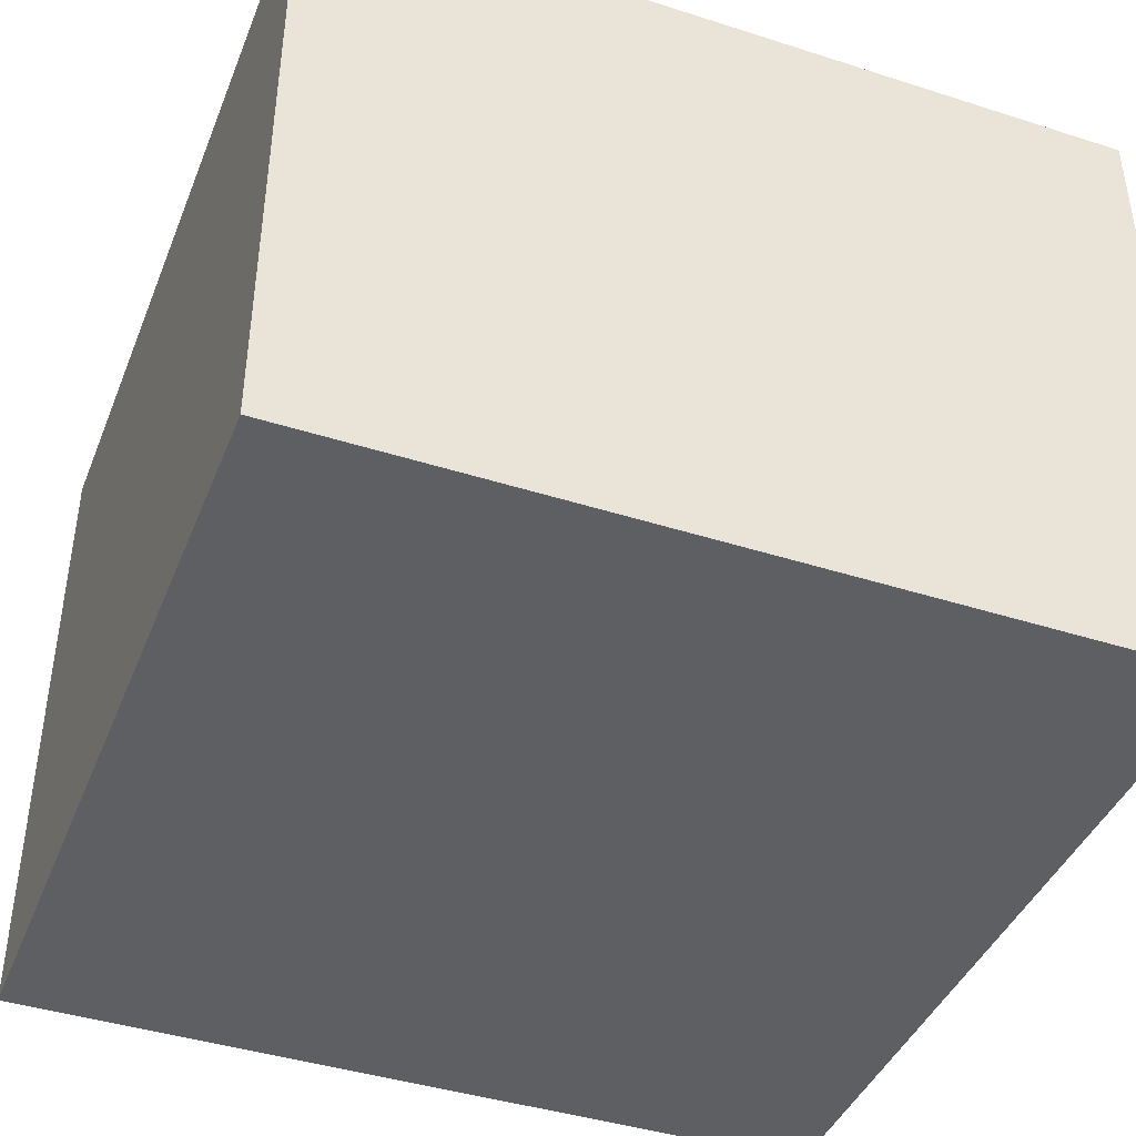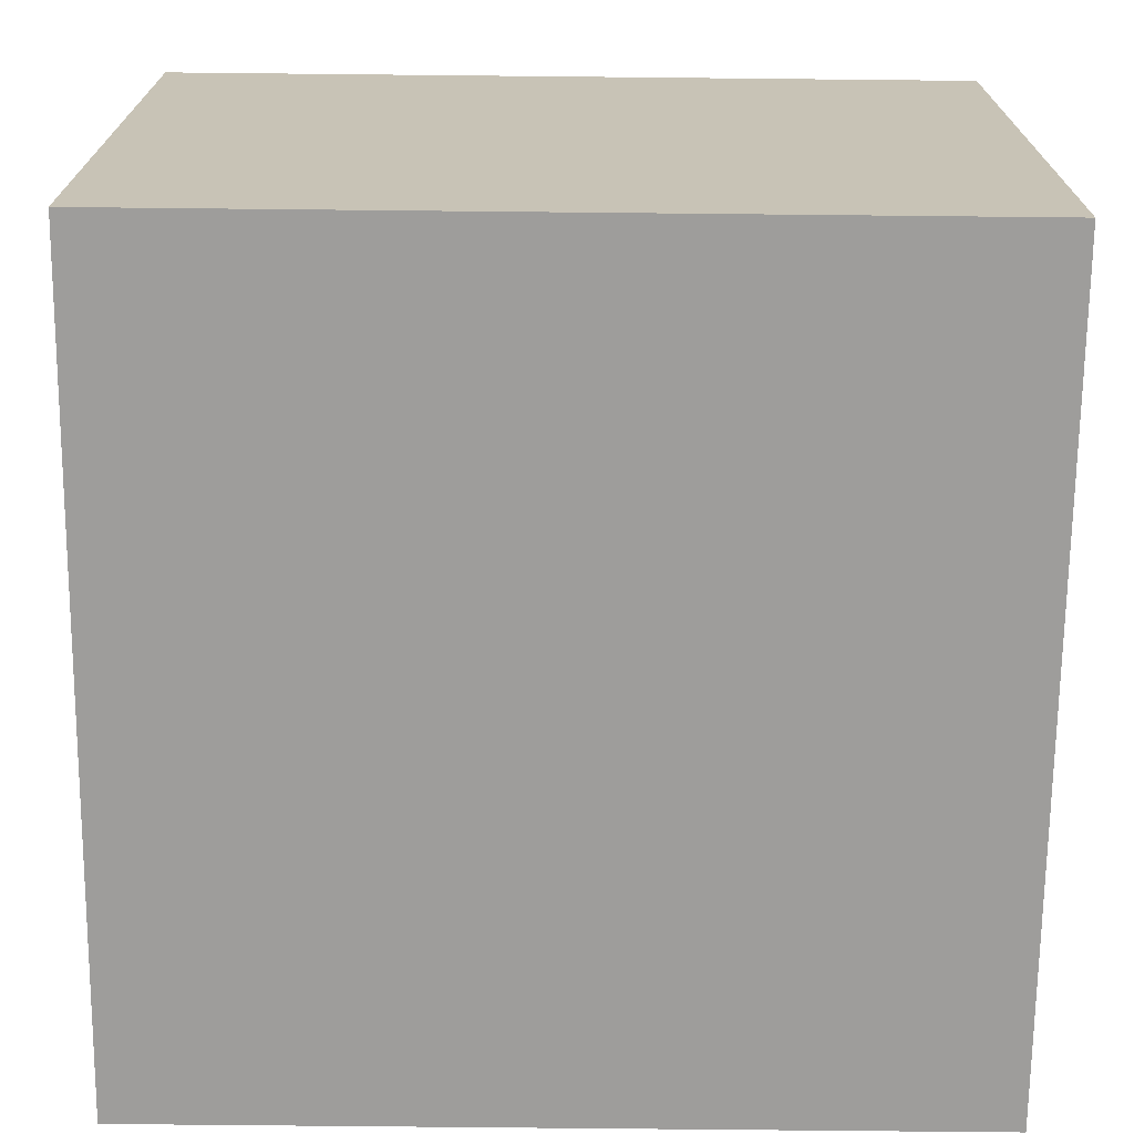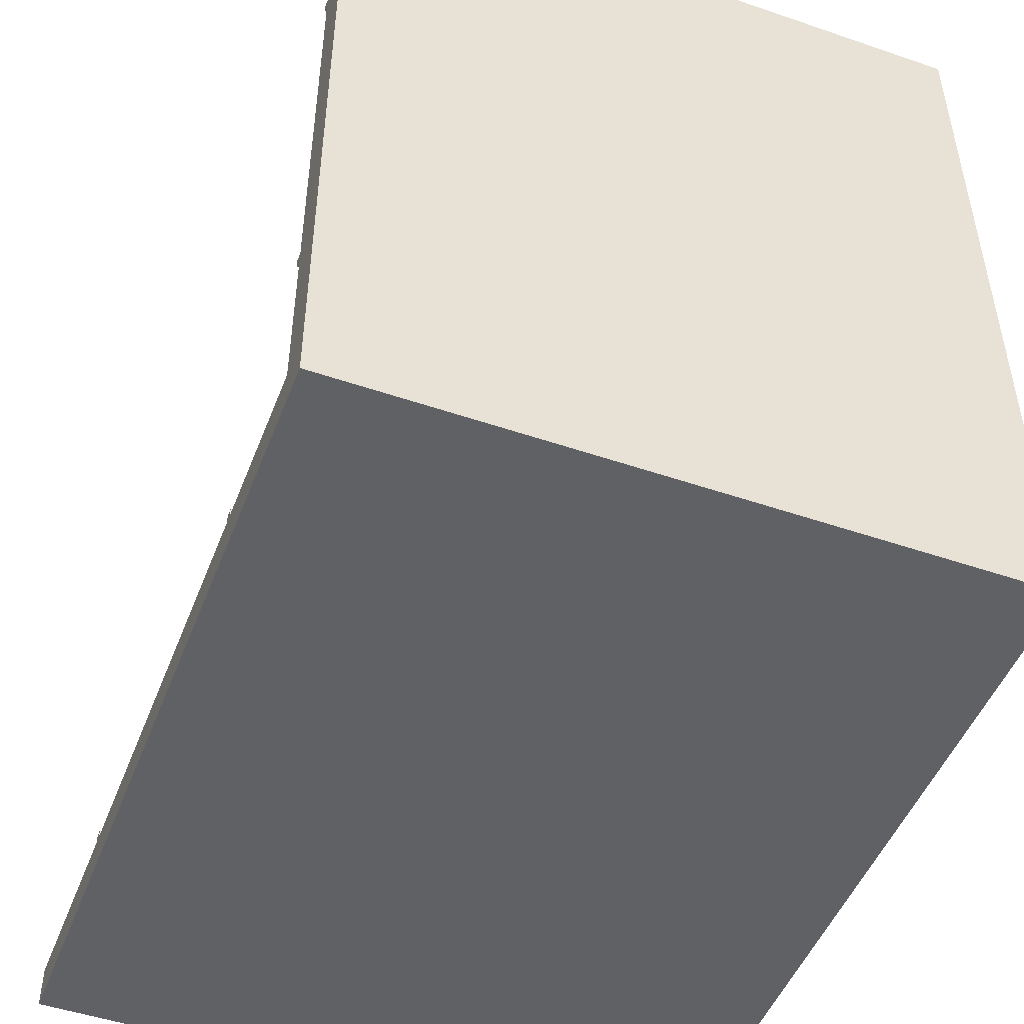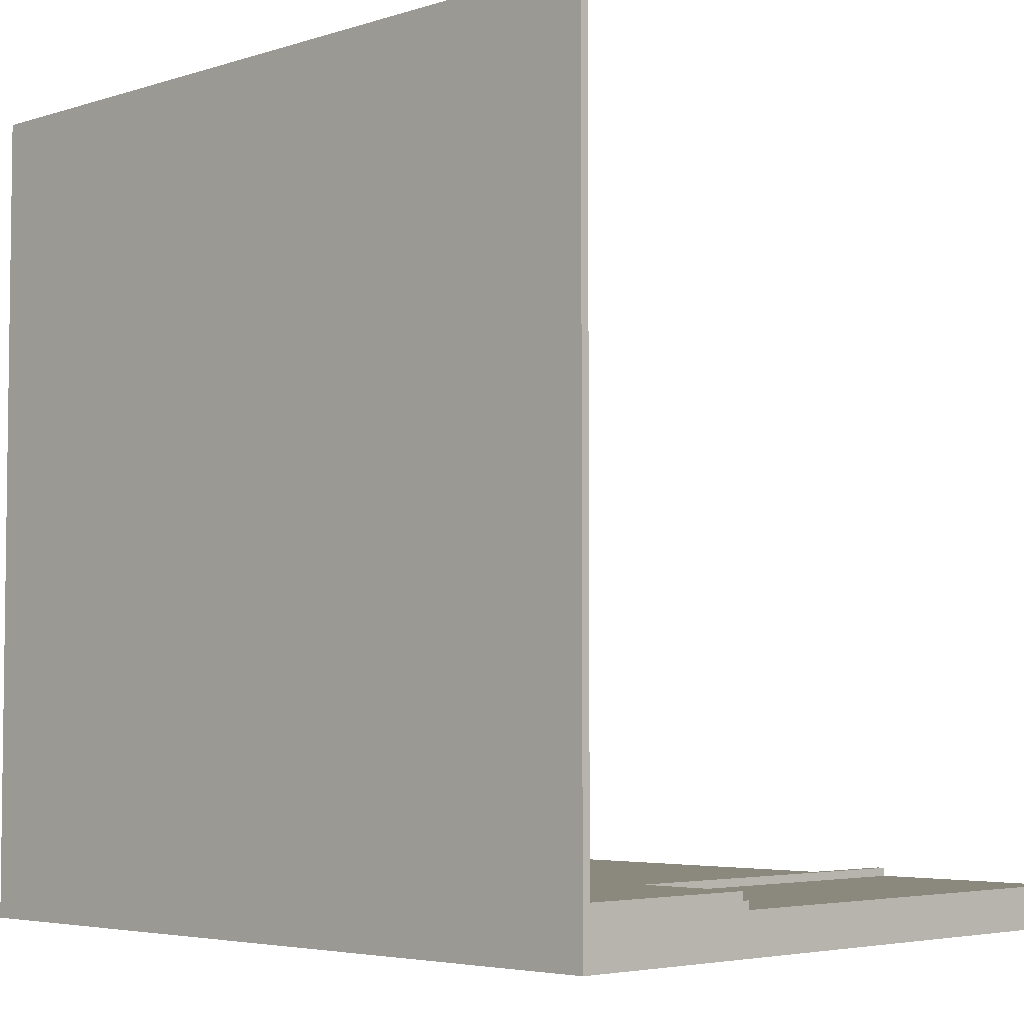
<metadata>
{"format":"obj","ext":"obj","renderer":"f3d","projection":"perspective","resolution":1024,"background":"white","views":[{"elev":-42.0,"azim":-111.0,"up":"+Y"},{"elev":-70.6,"azim":-90.6,"up":"+Y"},{"elev":-49.1,"azim":-110.8,"up":"+Z"},{"elev":-4.5,"azim":45.2,"up":"+Z"}]}
</metadata>
<code>
o
v -5 0 5
v -5 0 -5
v -5 8 5
v -5 8 -5
v -2.6 0.1 -4.2
v -2.6 0.1 -4.3
v -2.6 2.4 -4.2
v -2.6 2.4 -4.3
v -2.6 2.4 -4.4
v -2.6 2.5 -4.3
v -2.6 2.5 -4.4
v -2.6 2.5 -4.5
v -2.6 7.9 -4.5
v -2.6 8 -4.4
v -2.6 8 -4.5
v 2.5 0.1 -4.2
v 2.5 0.1 -4.3
v 2.5 2.4 -4.2
v 2.5 2.4 -4.3
v 2.5 2.4 -4.4
v 2.5 2.5 -4.3
v 2.5 2.5 -4.4
v 2.5 2.5 -4.5
v 2.5 7.9 -4.5
v 2.5 8 -4.4
v 2.5 8 -4.5
v -4.5 2.5 5
v -4.5 2.5 2.6
v -4.5 2.5 2.5
v -4.5 2.5 -2.5
v -4.5 2.5 -2.6
v -4.5 2.5 -4.5
v -4.5 7.9 5
v -4.5 7.9 2.6
v -4.5 7.9 2.5
v -4.5 7.9 -2.5
v -4.5 7.9 -2.6
v -4.5 7.9 -4.5
v -4.5 8 5
v -4.5 8 2.6
v -4.5 8 2.5
v -4.5 8 -2.5
v -4.5 8 -2.6
v -4.5 8 -4.5
v -4.4 2.4 5
v -4.4 2.4 2.6
v -4.4 2.4 2.5
v -4.4 2.4 -2.5
v -4.4 2.4 -2.6
v -4.4 2.4 -4.4
v -4.4 2.5 5
v -4.4 2.5 2.6
v -4.4 2.5 2.5
v -4.4 2.5 -2.5
v -4.4 2.5 -2.6
v -4.4 2.5 -4.4
v -4.4 8 2.6
v -4.4 8 2.5
v -4.4 8 -2.5
v -4.4 8 -2.6
v -4.3 0.1 5
v -4.3 0.1 2.6
v -4.3 0.1 2.5
v -4.3 0.1 -2.5
v -4.3 0.1 -2.6
v -4.3 0.1 -4.3
v -4.3 2.4 5
v -4.3 2.4 2.6
v -4.3 2.4 2.5
v -4.3 2.4 -2.5
v -4.3 2.4 -2.6
v -4.3 2.4 -4.3
v -4.3 2.5 2.6
v -4.3 2.5 2.5
v -4.3 2.5 -2.5
v -4.3 2.5 -2.6
v -4.2 0.1 2.6
v -4.2 0.1 2.5
v -4.2 0.1 -2.5
v -4.2 0.1 -2.6
v -4.2 2.4 2.6
v -4.2 2.4 2.5
v -4.2 2.4 -2.5
v -4.2 2.4 -2.6
v -2.5 0.1 -4.2
v -2.5 0.1 -4.3
v -2.5 2.4 -4.2
v -2.5 2.4 -4.3
v -2.5 2.4 -4.4
v -2.5 2.5 -4.3
v -2.5 2.5 -4.4
v -2.5 2.5 -4.5
v -2.5 7.9 -4.5
v -2.5 8 -4.4
v -2.5 8 -4.5
v 2.6 0.1 -4.2
v 2.6 0.1 -4.3
v 2.6 2.4 -4.2
v 2.6 2.4 -4.3
v 2.6 2.4 -4.4
v 2.6 2.5 -4.3
v 2.6 2.5 -4.4
v 2.6 2.5 -4.5
v 2.6 7.9 -4.5
v 2.6 8 -4.4
v 2.6 8 -4.5
v 5 0 5
v 5 0 2.6
v 5 0 2.5
v 5 0 -2.5
v 5 0 -2.6
v 5 0 -4.3
v 5 0 -5
v 5 0.1 5
v 5 0.1 2.6
v 5 0.1 2.5
v 5 0.1 -2.5
v 5 0.1 -2.6
v 5 0.1 -4.3
v 5 0.1 -4.9
v 5 2.4 -4.3
v 5 2.4 -4.4
v 5 2.5 -4.4
v 5 2.5 -4.5
v 5 7.9 -4.5
v 5 7.9 -4.9
v 5 8 -4.5
v 5 8 -5
v -5 0 5
v -5 8 5
v -4.9 0.1 5
v -4.9 7.9 5
v -4.5 2.5 5
v -4.5 7.9 5
v -4.5 8 5
v -4.4 2.4 5
v -4.4 2.5 5
v -4.3 0 5
v -4.3 0.1 5
v -4.3 2.4 5
v -2.6 0 5
v -2.6 0.1 5
v -2.5 0 5
v -2.5 0.1 5
v 2.5 0 5
v 2.5 0.1 5
v 2.6 0 5
v 2.6 0.1 5
v 5 0 5
v 5 0.1 5
v -4.5 2.5 2.6
v -4.5 7.9 2.6
v -4.5 8 2.6
v -4.4 2.4 2.6
v -4.4 2.5 2.6
v -4.4 8 2.6
v -4.3 0.1 2.6
v -4.3 2.4 2.6
v -4.3 2.5 2.6
v -4.2 0.1 2.6
v -4.2 2.4 2.6
v -4.5 2.5 -2.5
v -4.5 7.9 -2.5
v -4.5 8 -2.5
v -4.4 2.4 -2.5
v -4.4 2.5 -2.5
v -4.4 8 -2.5
v -4.3 0.1 -2.5
v -4.3 2.4 -2.5
v -4.3 2.5 -2.5
v -4.2 0.1 -2.5
v -4.2 2.4 -2.5
v -2.6 0.1 -4.2
v -2.6 2.4 -4.2
v -2.5 0.1 -4.2
v -2.5 2.4 -4.2
v 2.5 0.1 -4.2
v 2.5 2.4 -4.2
v 2.6 0.1 -4.2
v 2.6 2.4 -4.2
v -4.3 0.1 -4.3
v -4.3 2.4 -4.3
v -2.6 0.1 -4.3
v -2.6 2.4 -4.3
v -2.6 2.5 -4.3
v -2.5 0.1 -4.3
v -2.5 2.4 -4.3
v -2.5 2.5 -4.3
v 2.5 0.1 -4.3
v 2.5 2.4 -4.3
v 2.5 2.5 -4.3
v 2.6 0.1 -4.3
v 2.6 2.4 -4.3
v 2.6 2.5 -4.3
v 5 0.1 -4.3
v 5 2.4 -4.3
v -4.4 2.4 -4.4
v -4.4 2.5 -4.4
v -2.6 2.4 -4.4
v -2.6 2.5 -4.4
v -2.6 8 -4.4
v -2.5 2.4 -4.4
v -2.5 2.5 -4.4
v -2.5 8 -4.4
v 2.5 2.4 -4.4
v 2.5 2.5 -4.4
v 2.5 8 -4.4
v 2.6 2.4 -4.4
v 2.6 2.5 -4.4
v 2.6 8 -4.4
v 5 2.4 -4.4
v 5 2.5 -4.4
v -4.5 2.5 -4.5
v -4.5 7.9 -4.5
v -4.5 8 -4.5
v -2.6 2.5 -4.5
v -2.6 7.9 -4.5
v -2.6 8 -4.5
v -2.5 2.5 -4.5
v -2.5 7.9 -4.5
v -2.5 8 -4.5
v 2.5 2.5 -4.5
v 2.5 7.9 -4.5
v 2.5 8 -4.5
v 2.6 2.5 -4.5
v 2.6 7.9 -4.5
v 2.6 8 -4.5
v 5 2.5 -4.5
v 5 7.9 -4.5
v 5 8 -4.5
v -4.5 2.5 2.5
v -4.5 7.9 2.5
v -4.5 8 2.5
v -4.4 2.4 2.5
v -4.4 2.5 2.5
v -4.4 8 2.5
v -4.3 0.1 2.5
v -4.3 2.4 2.5
v -4.3 2.5 2.5
v -4.2 0.1 2.5
v -4.2 2.4 2.5
v -4.5 2.5 -2.6
v -4.5 7.9 -2.6
v -4.5 8 -2.6
v -4.4 2.4 -2.6
v -4.4 2.5 -2.6
v -4.4 8 -2.6
v -4.3 0.1 -2.6
v -4.3 2.4 -2.6
v -4.3 2.5 -2.6
v -4.2 0.1 -2.6
v -4.2 2.4 -2.6
v -5 0 -5
v -5 8 -5
v 5 0 -5
v 5 8 -5
v -5 0 5
v -4.3 0 5
v -2.6 0 5
v -2.5 0 5
v 2.5 0 5
v 2.6 0 5
v 5 0 5
v -4.3 0 2.6
v -2.6 0 2.6
v 2.6 0 2.6
v 5 0 2.6
v -4.3 0 2.5
v -2.5 0 2.5
v -2.2 0 2.5
v 2.2 0 2.5
v 2.5 0 2.5
v 5 0 2.5
v -2.5 0 2.2
v -2.2 0 2.2
v 2.2 0 2.2
v 2.5 0 2.2
v -2.5 0 -2.2
v -2.2 0 -2.2
v 2.2 0 -2.2
v 2.5 0 -2.2
v -4.3 0 -2.5
v -2.5 0 -2.5
v -2.2 0 -2.5
v 2.2 0 -2.5
v 2.5 0 -2.5
v 5 0 -2.5
v -4.3 0 -2.6
v -2.6 0 -2.6
v 2.6 0 -2.6
v 5 0 -2.6
v -4.3 0 -4.3
v -2.6 0 -4.3
v -2.5 0 -4.3
v 2.5 0 -4.3
v 2.6 0 -4.3
v 5 0 -4.3
v -5 0 -5
v 5 0 -5
v -4.3 0.1 5
v -2.6 0.1 5
v -2.5 0.1 5
v 2.5 0.1 5
v 2.6 0.1 5
v 5 0.1 5
v -4.3 0.1 2.6
v -4.2 0.1 2.6
v -2.6 0.1 2.6
v 2.6 0.1 2.6
v 5 0.1 2.6
v -4.3 0.1 2.5
v -4.2 0.1 2.5
v -2.5 0.1 2.5
v -2.2 0.1 2.5
v 2.2 0.1 2.5
v 2.5 0.1 2.5
v 5 0.1 2.5
v -2.5 0.1 2.2
v -2.2 0.1 2.2
v 2.2 0.1 2.2
v 2.5 0.1 2.2
v -2.5 0.1 -2.2
v -2.2 0.1 -2.2
v 2.2 0.1 -2.2
v 2.5 0.1 -2.2
v -4.3 0.1 -2.5
v -4.2 0.1 -2.5
v -2.5 0.1 -2.5
v -2.2 0.1 -2.5
v 2.2 0.1 -2.5
v 2.5 0.1 -2.5
v 5 0.1 -2.5
v -4.3 0.1 -2.6
v -4.2 0.1 -2.6
v -2.6 0.1 -2.6
v 2.6 0.1 -2.6
v 5 0.1 -2.6
v -2.6 0.1 -4.2
v -2.5 0.1 -4.2
v 2.5 0.1 -4.2
v 2.6 0.1 -4.2
v -4.3 0.1 -4.3
v -2.6 0.1 -4.3
v -2.5 0.1 -4.3
v 2.5 0.1 -4.3
v 2.6 0.1 -4.3
v 5 0.1 -4.3
v -4.4 2.4 5
v -4.3 2.4 5
v -4.4 2.4 2.6
v -4.3 2.4 2.6
v -4.2 2.4 2.6
v -4.4 2.4 2.5
v -4.3 2.4 2.5
v -4.2 2.4 2.5
v -4.4 2.4 -2.5
v -4.3 2.4 -2.5
v -4.2 2.4 -2.5
v -4.4 2.4 -2.6
v -4.3 2.4 -2.6
v -4.2 2.4 -2.6
v -2.6 2.4 -4.2
v -2.5 2.4 -4.2
v 2.5 2.4 -4.2
v 2.6 2.4 -4.2
v -4.3 2.4 -4.3
v -2.6 2.4 -4.3
v -2.5 2.4 -4.3
v 2.5 2.4 -4.3
v 2.6 2.4 -4.3
v 5 2.4 -4.3
v -4.4 2.4 -4.4
v -2.6 2.4 -4.4
v -2.5 2.4 -4.4
v 2.5 2.4 -4.4
v 2.6 2.4 -4.4
v 5 2.4 -4.4
v -4.5 2.5 5
v -4.4 2.5 5
v -4.5 2.5 2.6
v -4.4 2.5 2.6
v -4.3 2.5 2.6
v -4.5 2.5 2.5
v -4.4 2.5 2.5
v -4.3 2.5 2.5
v -4.5 2.5 -2.5
v -4.4 2.5 -2.5
v -4.3 2.5 -2.5
v -4.5 2.5 -2.6
v -4.4 2.5 -2.6
v -4.3 2.5 -2.6
v -2.6 2.5 -4.3
v -2.5 2.5 -4.3
v 2.5 2.5 -4.3
v 2.6 2.5 -4.3
v -4.4 2.5 -4.4
v -2.6 2.5 -4.4
v -2.5 2.5 -4.4
v 2.5 2.5 -4.4
v 2.6 2.5 -4.4
v 5 2.5 -4.4
v -4.5 2.5 -4.5
v -2.6 2.5 -4.5
v -2.5 2.5 -4.5
v 2.5 2.5 -4.5
v 2.6 2.5 -4.5
v 5 2.5 -4.5
v -5 8 5
v -4.5 8 5
v -4.5 8 2.6
v -4.4 8 2.6
v -4.5 8 2.5
v -4.4 8 2.5
v -4.5 8 -2.5
v -4.4 8 -2.5
v -4.5 8 -2.6
v -4.4 8 -2.6
v -2.6 8 -4.4
v -2.5 8 -4.4
v 2.5 8 -4.4
v 2.6 8 -4.4
v -4.5 8 -4.5
v -2.6 8 -4.5
v -2.5 8 -4.5
v 2.5 8 -4.5
v 2.6 8 -4.5
v 5 8 -4.5
v -5 8 -5
v 5 8 -5
f 3 2 1
f 4 2 3
f 7 6 5
f 8 6 7
f 10 9 8
f 11 9 10
f 13 12 11
f 14 13 11
f 15 13 14
f 18 17 16
f 19 17 18
f 21 20 19
f 22 20 21
f 24 23 22
f 25 24 22
f 26 24 25
f 27 28 33
f 33 28 34
f 29 30 35
f 35 30 36
f 31 32 37
f 37 32 38
f 33 34 39
f 39 34 40
f 35 36 41
f 41 36 42
f 37 38 43
f 43 38 44
f 45 46 51
f 51 46 52
f 47 48 53
f 53 48 54
f 49 50 55
f 55 50 56
f 52 53 57
f 57 53 58
f 54 55 59
f 59 55 60
f 61 62 67
f 67 62 68
f 63 64 69
f 69 64 70
f 65 66 71
f 71 66 72
f 68 69 73
f 73 69 74
f 70 71 75
f 75 71 76
f 77 78 81
f 81 78 82
f 79 80 83
f 83 80 84
f 85 86 87
f 87 86 88
f 88 89 90
f 90 89 91
f 91 92 93
f 91 93 94
f 94 93 95
f 96 97 98
f 98 97 99
f 99 100 101
f 101 100 102
f 102 103 104
f 102 104 105
f 105 104 106
f 107 108 114
f 108 109 115
f 114 108 115
f 109 110 116
f 115 109 116
f 110 111 117
f 116 110 117
f 111 112 118
f 117 111 118
f 112 113 119
f 118 112 119
f 119 113 120
f 119 120 121
f 121 120 122
f 122 120 123
f 123 120 124
f 124 120 125
f 120 113 126
f 125 120 126
f 125 126 127
f 126 113 128
f 127 126 128
f 131 130 129
f 132 130 131
f 133 132 131
f 134 130 132
f 134 132 133
f 135 130 134
f 136 133 131
f 137 133 136
f 138 131 129
f 139 136 131
f 139 131 138
f 140 136 139
f 141 139 138
f 142 139 141
f 143 142 141
f 144 142 143
f 145 144 143
f 146 144 145
f 147 146 145
f 148 146 147
f 149 148 147
f 150 148 149
f 155 152 151
f 155 153 152
f 156 153 155
f 158 155 154
f 159 155 158
f 160 158 157
f 161 158 160
f 166 163 162
f 166 164 163
f 167 164 166
f 169 166 165
f 170 166 169
f 171 169 168
f 172 169 171
f 175 174 173
f 176 174 175
f 179 178 177
f 180 178 179
f 183 182 181
f 184 182 183
f 187 185 184
f 188 185 187
f 189 187 186
f 190 187 189
f 193 191 190
f 194 191 193
f 195 193 192
f 196 193 195
f 199 198 197
f 200 198 199
f 203 201 200
f 204 201 203
f 205 203 202
f 206 203 205
f 209 207 206
f 210 207 209
f 211 209 208
f 212 209 211
f 216 214 213
f 217 215 214
f 217 214 216
f 218 215 217
f 222 220 219
f 223 221 220
f 223 220 222
f 224 221 223
f 228 226 225
f 229 227 226
f 229 226 228
f 230 227 229
f 231 232 235
f 232 233 235
f 235 233 236
f 234 235 238
f 238 235 239
f 237 238 240
f 240 238 241
f 242 243 246
f 243 244 246
f 246 244 247
f 245 246 249
f 249 246 250
f 248 249 251
f 251 249 252
f 253 254 255
f 255 254 256
f 264 258 257
f 264 259 258
f 265 260 259
f 265 259 264
f 266 263 262
f 266 262 261
f 267 263 266
f 268 265 264
f 268 264 257
f 269 260 265
f 269 265 268
f 269 261 260
f 270 261 269
f 271 261 270
f 272 267 266
f 272 261 271
f 272 266 261
f 273 267 272
f 274 270 269
f 274 269 268
f 275 271 270
f 275 270 274
f 276 272 271
f 276 271 275
f 277 273 272
f 277 272 276
f 278 274 268
f 278 276 275
f 278 277 276
f 278 275 274
f 279 277 278
f 280 277 279
f 281 273 277
f 281 277 280
f 282 268 257
f 282 278 268
f 283 279 278
f 283 278 282
f 284 280 279
f 284 279 283
f 285 281 280
f 285 280 284
f 286 273 281
f 286 281 285
f 287 273 286
f 288 283 282
f 288 282 257
f 289 283 288
f 290 287 286
f 291 287 290
f 292 288 257
f 292 289 288
f 293 283 289
f 293 289 292
f 294 285 284
f 294 283 293
f 294 284 283
f 294 286 285
f 295 290 286
f 295 286 294
f 296 291 290
f 296 290 295
f 297 291 296
f 298 293 292
f 298 294 293
f 298 297 296
f 298 296 295
f 298 292 257
f 298 295 294
f 299 297 298
f 300 301 306
f 306 301 307
f 301 302 308
f 307 301 308
f 304 305 309
f 303 304 309
f 309 305 310
f 307 308 312
f 308 302 313
f 302 303 313
f 312 308 313
f 313 303 314
f 314 303 315
f 309 310 316
f 315 303 316
f 303 309 316
f 316 310 317
f 311 312 318
f 313 314 318
f 312 313 318
f 314 315 319
f 318 314 319
f 315 316 320
f 319 315 320
f 316 317 321
f 320 316 321
f 311 318 322
f 319 320 322
f 320 321 322
f 318 319 322
f 322 321 323
f 323 321 324
f 321 317 325
f 324 321 325
f 311 322 326
f 326 322 327
f 322 323 328
f 327 322 328
f 323 324 329
f 328 323 329
f 324 325 330
f 329 324 330
f 325 317 331
f 330 325 331
f 331 317 332
f 327 328 334
f 334 328 335
f 331 332 336
f 336 332 337
f 335 328 338
f 333 334 338
f 334 335 338
f 329 330 339
f 338 328 339
f 328 329 339
f 330 331 339
f 331 336 340
f 339 331 340
f 336 337 341
f 340 336 341
f 333 338 342
f 342 338 343
f 339 340 344
f 344 340 345
f 341 337 346
f 346 337 347
f 348 349 350
f 350 349 351
f 351 352 354
f 354 352 355
f 353 354 356
f 356 354 357
f 357 358 360
f 360 358 361
f 359 360 366
f 362 363 367
f 367 363 368
f 364 365 369
f 369 365 370
f 359 366 372
f 366 367 372
f 372 367 373
f 368 369 374
f 374 369 375
f 370 371 376
f 376 371 377
f 378 379 380
f 380 379 381
f 381 382 384
f 384 382 385
f 383 384 386
f 386 384 387
f 387 388 390
f 390 388 391
f 389 390 396
f 392 393 397
f 397 393 398
f 394 395 399
f 399 395 400
f 389 396 402
f 396 397 402
f 402 397 403
f 398 399 404
f 404 399 405
f 400 401 406
f 406 401 407
f 408 409 410
f 408 410 412
f 410 411 412
f 412 411 413
f 408 412 414
f 408 414 416
f 414 415 416
f 416 415 417
f 408 416 422
f 418 419 423
f 423 419 424
f 420 421 425
f 425 421 426
f 423 424 428
f 426 427 428
f 425 426 428
f 424 425 428
f 408 422 428
f 422 423 428
f 428 427 429

</code>
